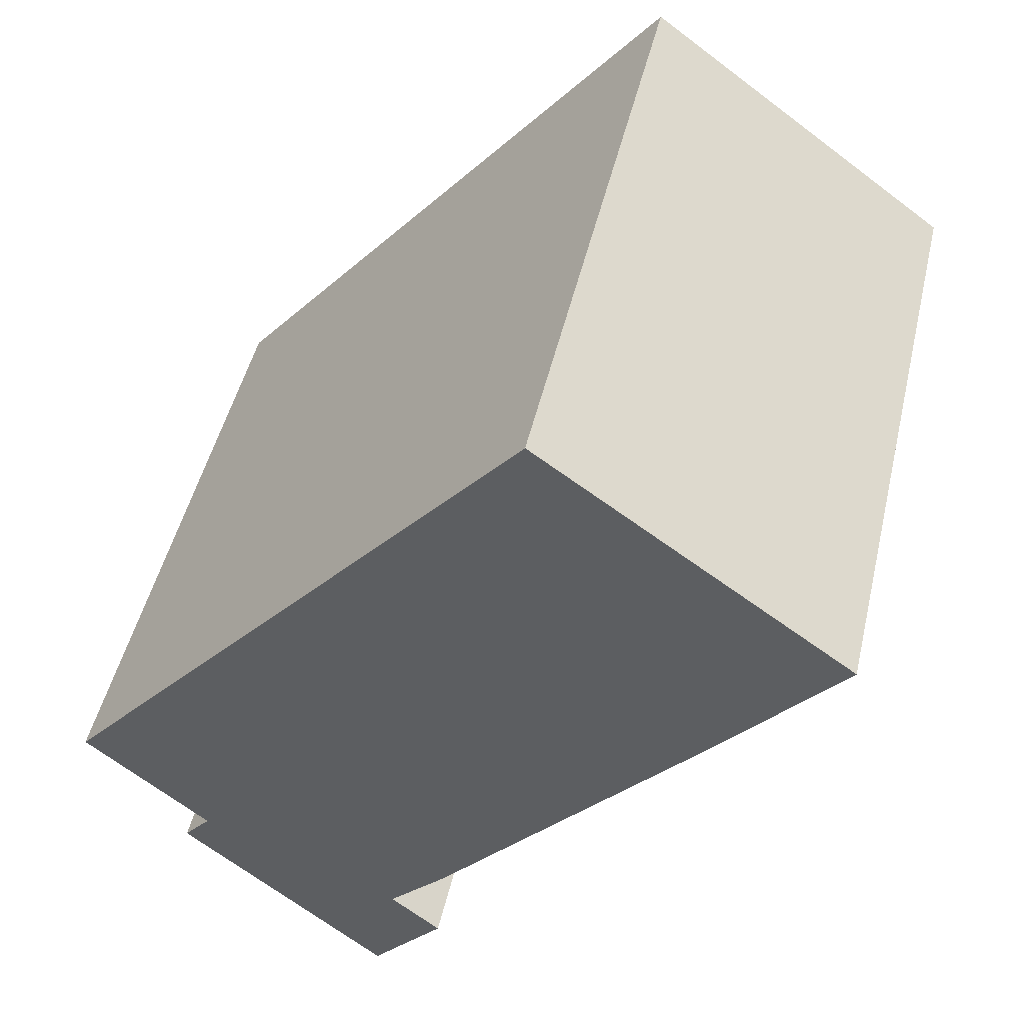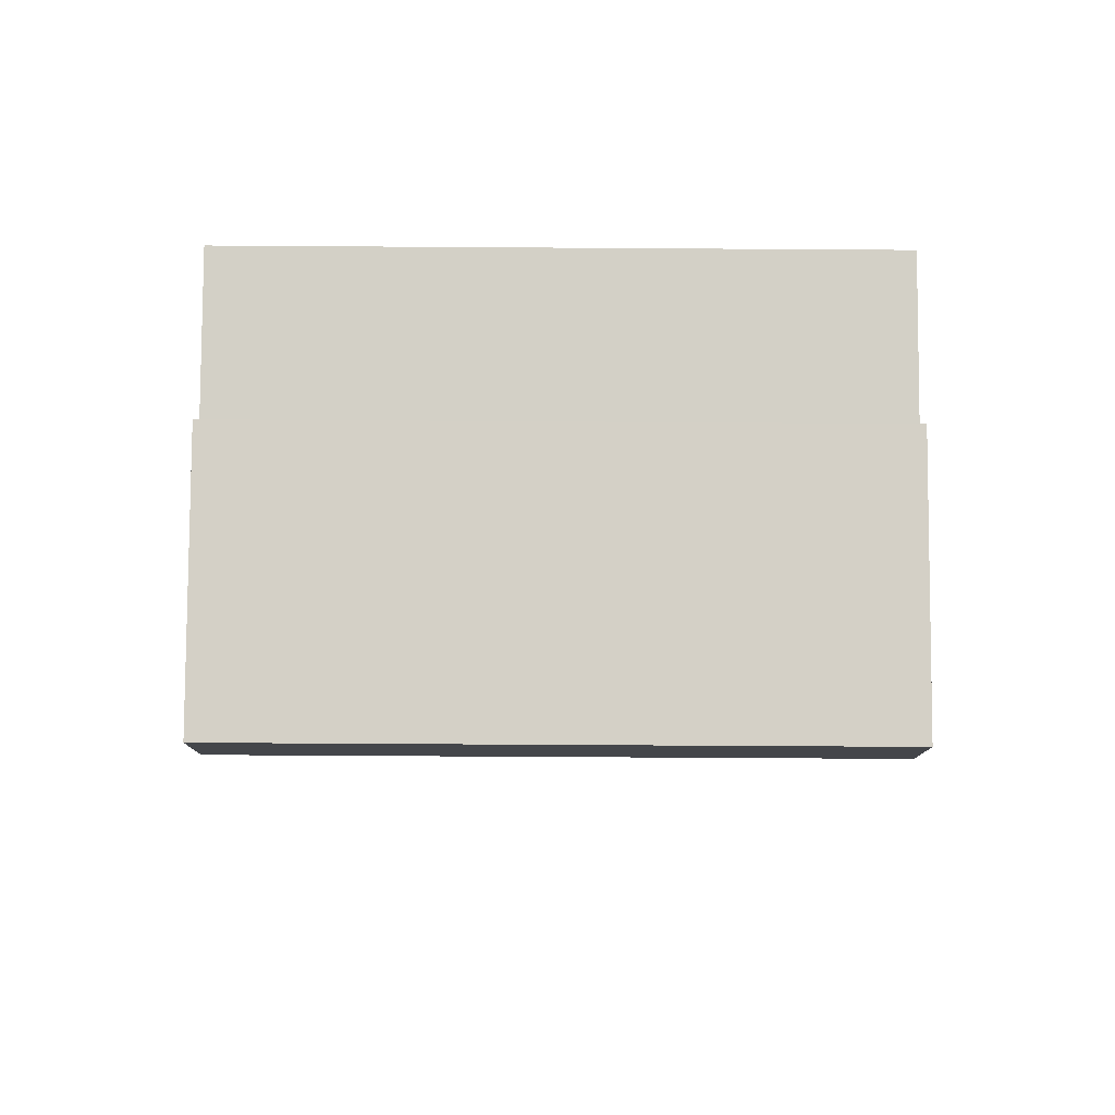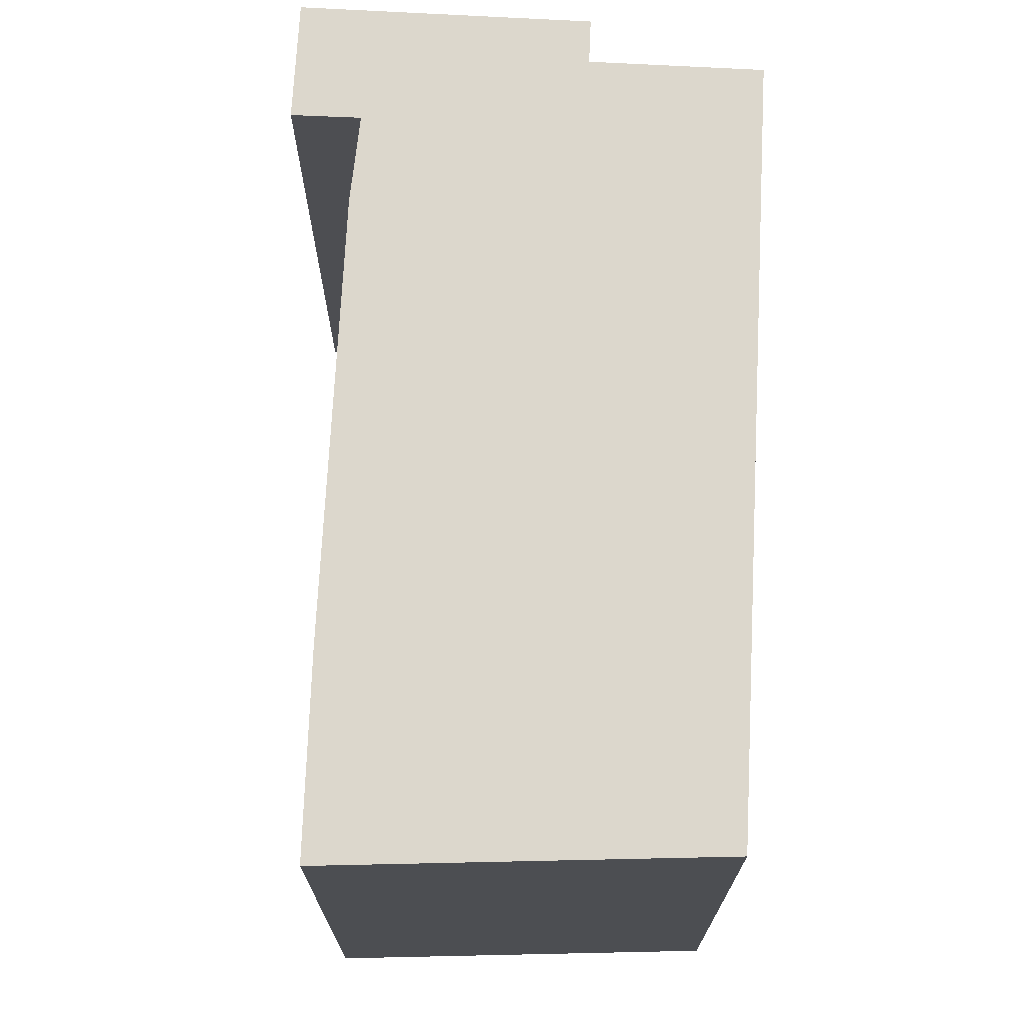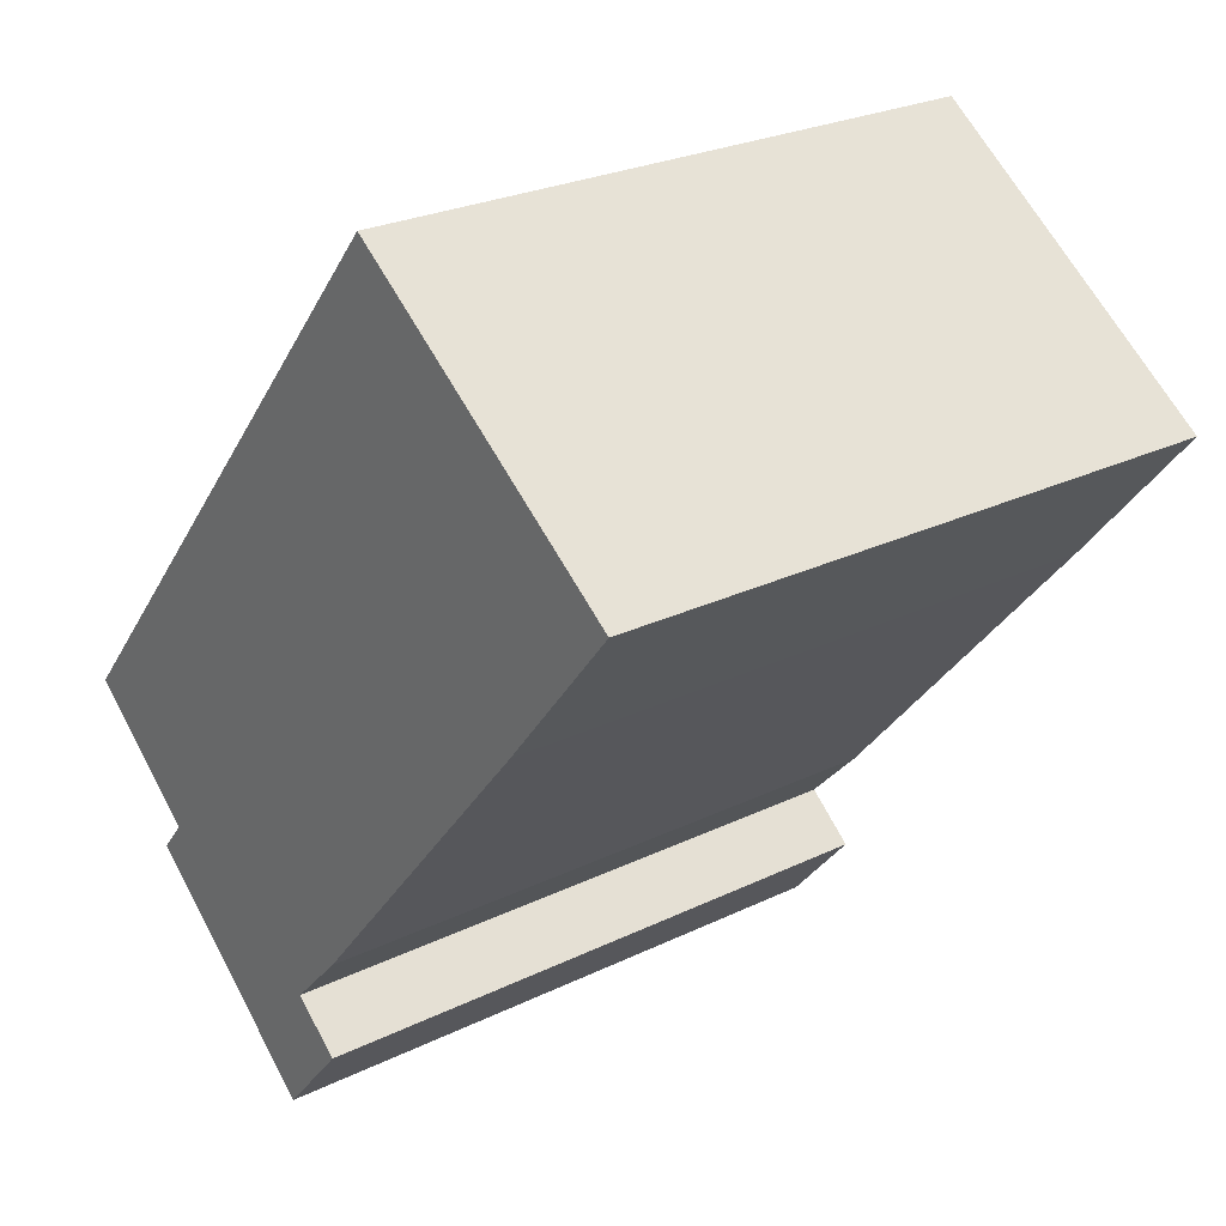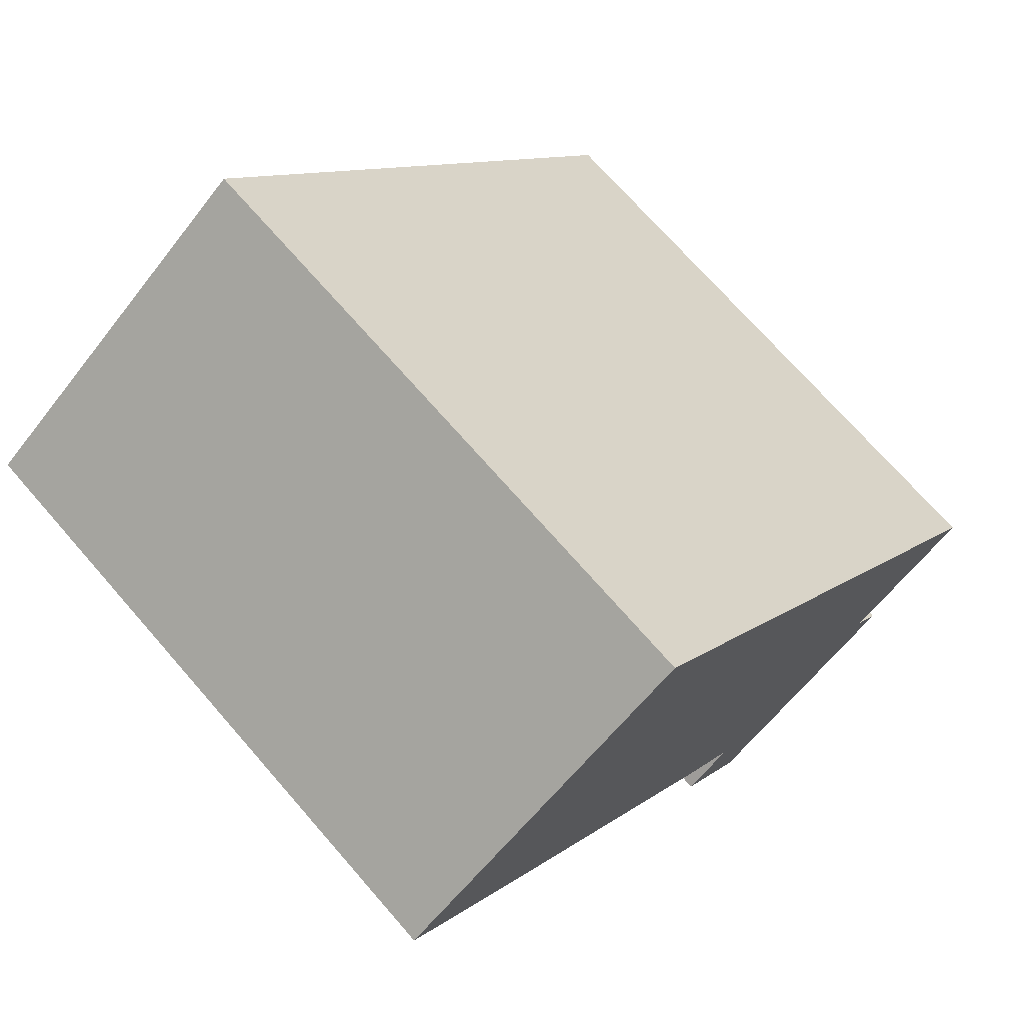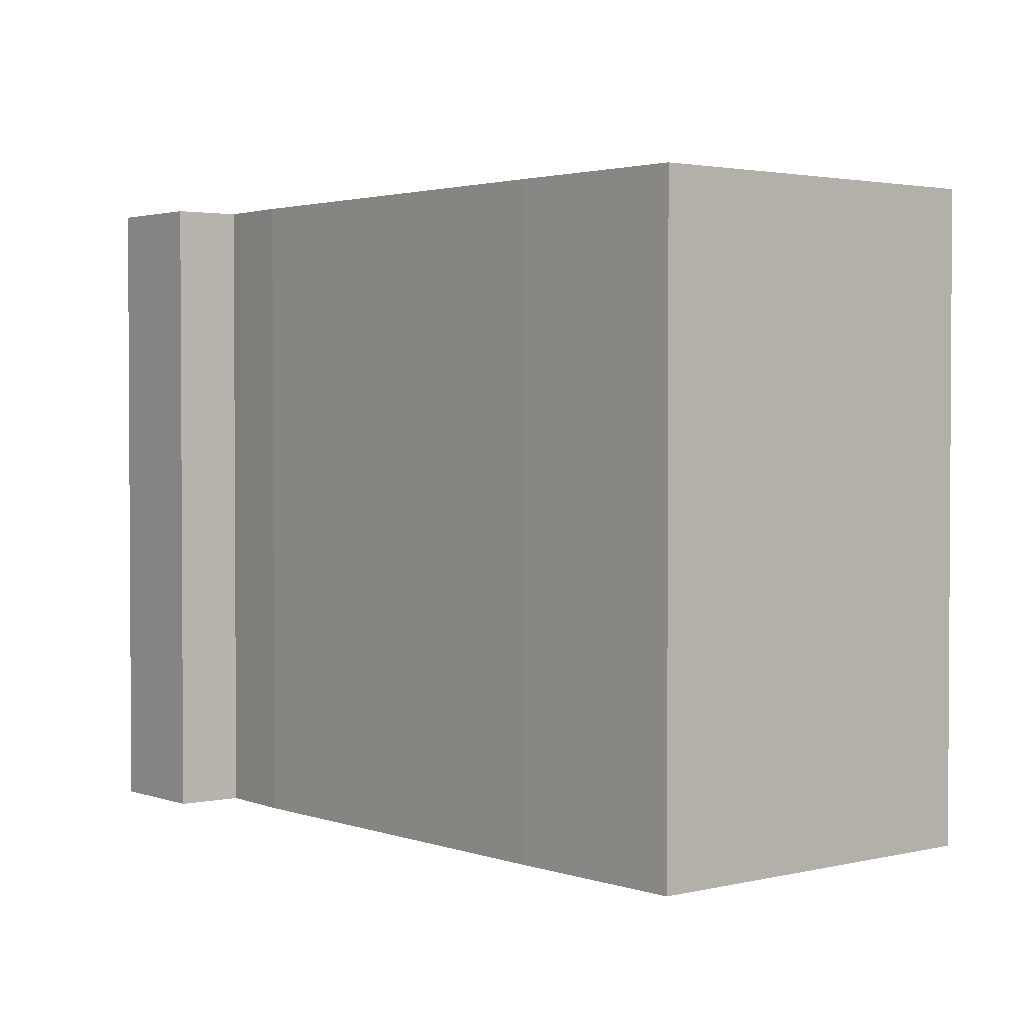
<metadata>
{"format":"obj","ext":"obj","renderer":"f3d","projection":"perspective","resolution":1024,"background":"white","views":[{"elev":48.2,"azim":-166.9,"up":"+Z"},{"elev":-58.9,"azim":89.6,"up":"+Z"},{"elev":72.9,"azim":-37.2,"up":"+Y"},{"elev":25.4,"azim":-128.1,"up":"+Z"},{"elev":71.6,"azim":-41.1,"up":"+Z"},{"elev":2.2,"azim":-78.0,"up":"+Y"}]}
</metadata>
<code>
v  18.44 7.711e-16 -12.59
v  18.95 8.386e-16 -13.69
v  19.19 8.263e-16 -13.5
v  17.6 9.089e-16 -14.84
v  13.34 1.13e-15 -18.46
v  8.621 -3.83e-16 6.255
v  21.93 5.901e-16 -9.636
v  12.71 9.129e-16 -14.91
v  11.09 8.087e-16 -13.21
v  3.436 2.562e-16 -4.185
v  0 0 0
v  11.3 9.845e-16 -16.08
v  18.44 17.4 -12.59
v  19.19 17.4 -13.5
v  18.95 17.4 -13.7
v  17.6 17.4 -14.84
v  13.34 17.4 -18.46
v  11.3 17.4 -16.08
v  12.71 17.4 -14.91
v  11.09 17.4 -13.21
v  3.437 17.4 -4.185
v  0.0003702 17.4 -0.0005502
v  8.622 17.4 6.255
v  21.93 17.4 -9.637
g defaultobject
f 1 2 3
f 2 1 4
f 4 1 5
f 6 1 7
f 1 6 8
f 1 8 5
f 8 6 9
f 9 6 10
f 10 6 11
f 12 5 8
f 3 13 1
f 13 3 14
f 2 14 3
f 14 2 15
f 4 15 2
f 15 4 16
f 5 16 4
f 16 5 17
f 18 5 12
f 5 18 17
f 19 12 8
f 12 19 18
f 20 8 9
f 8 20 19
f 21 9 10
f 9 21 20
f 22 10 11
f 10 22 21
f 23 11 6
f 11 23 22
f 7 23 6
f 23 7 24
f 1 24 7
f 24 1 13
f 24 22 23
f 22 24 13
f 22 13 14
f 22 14 15
f 22 15 16
f 22 16 19
f 19 16 17
f 22 19 21
f 21 19 20
f 19 17 18

</code>
